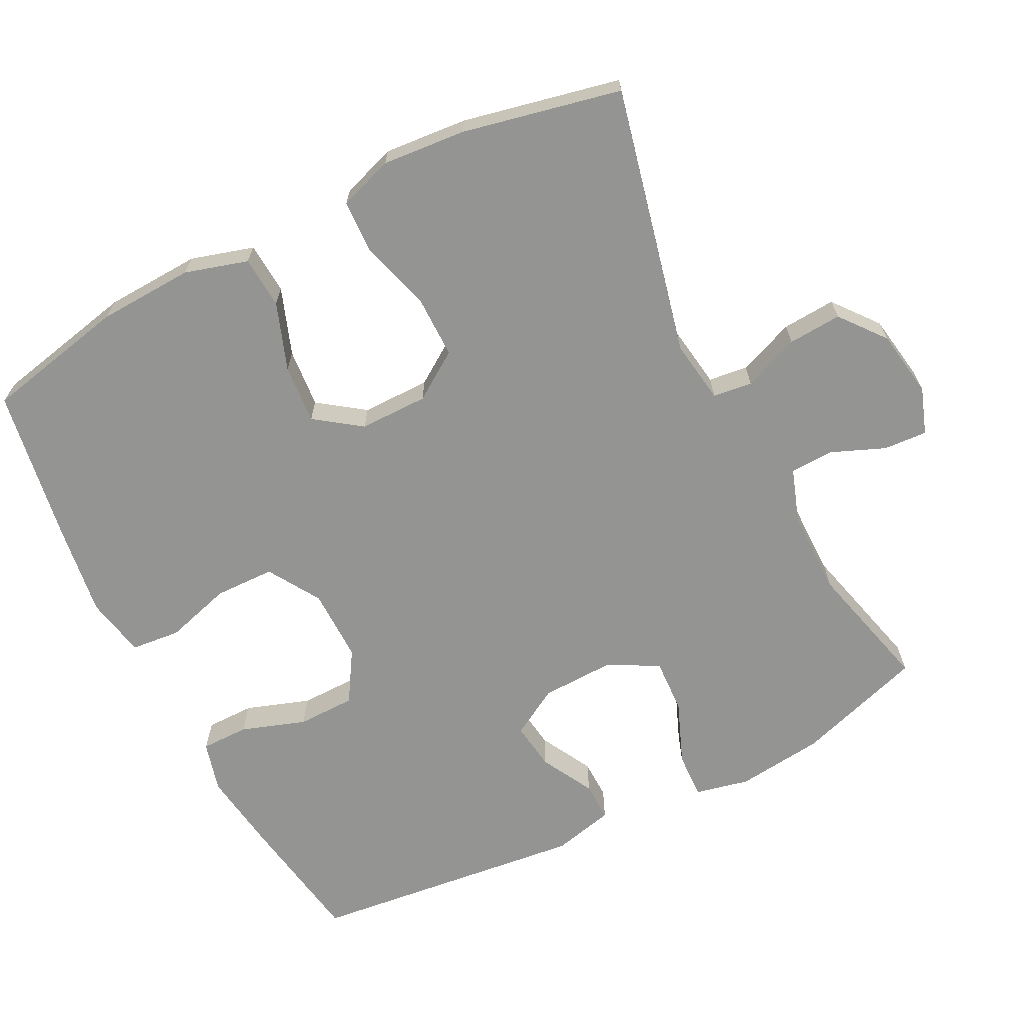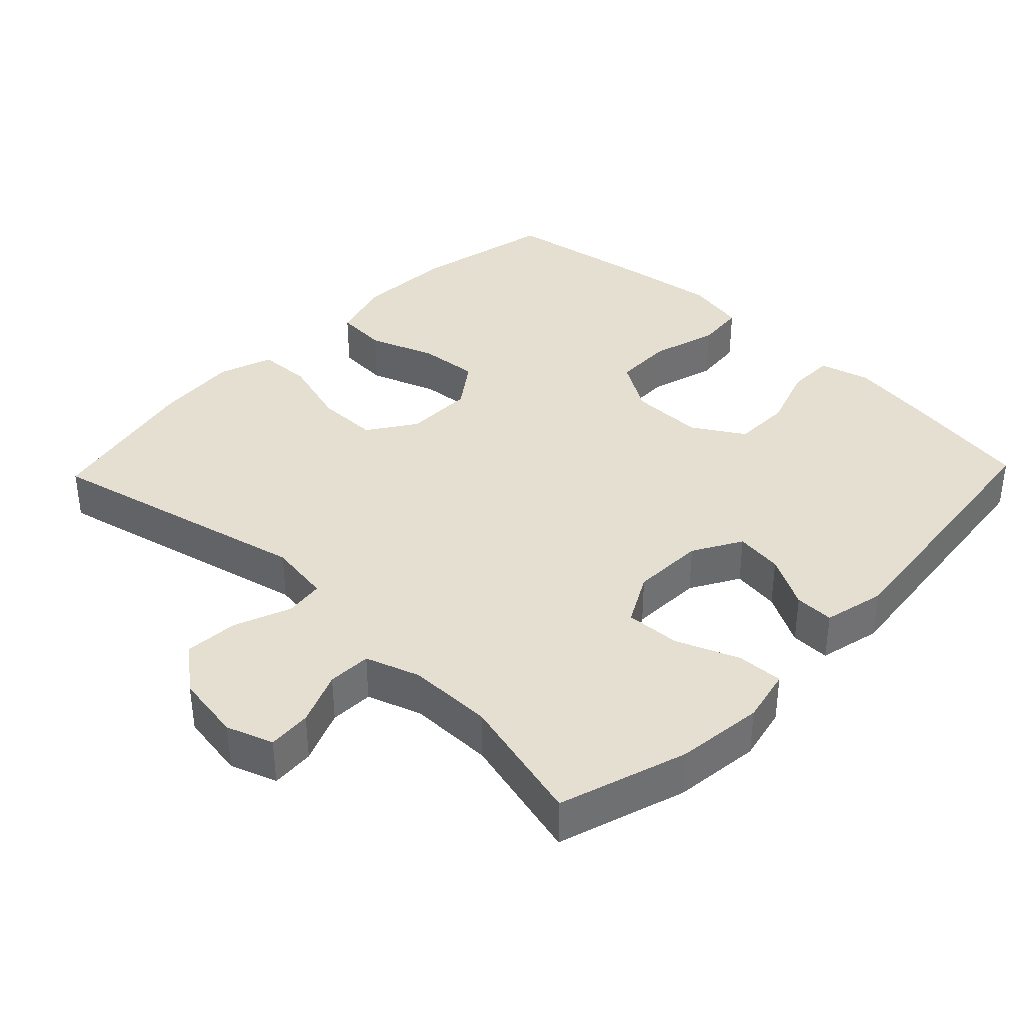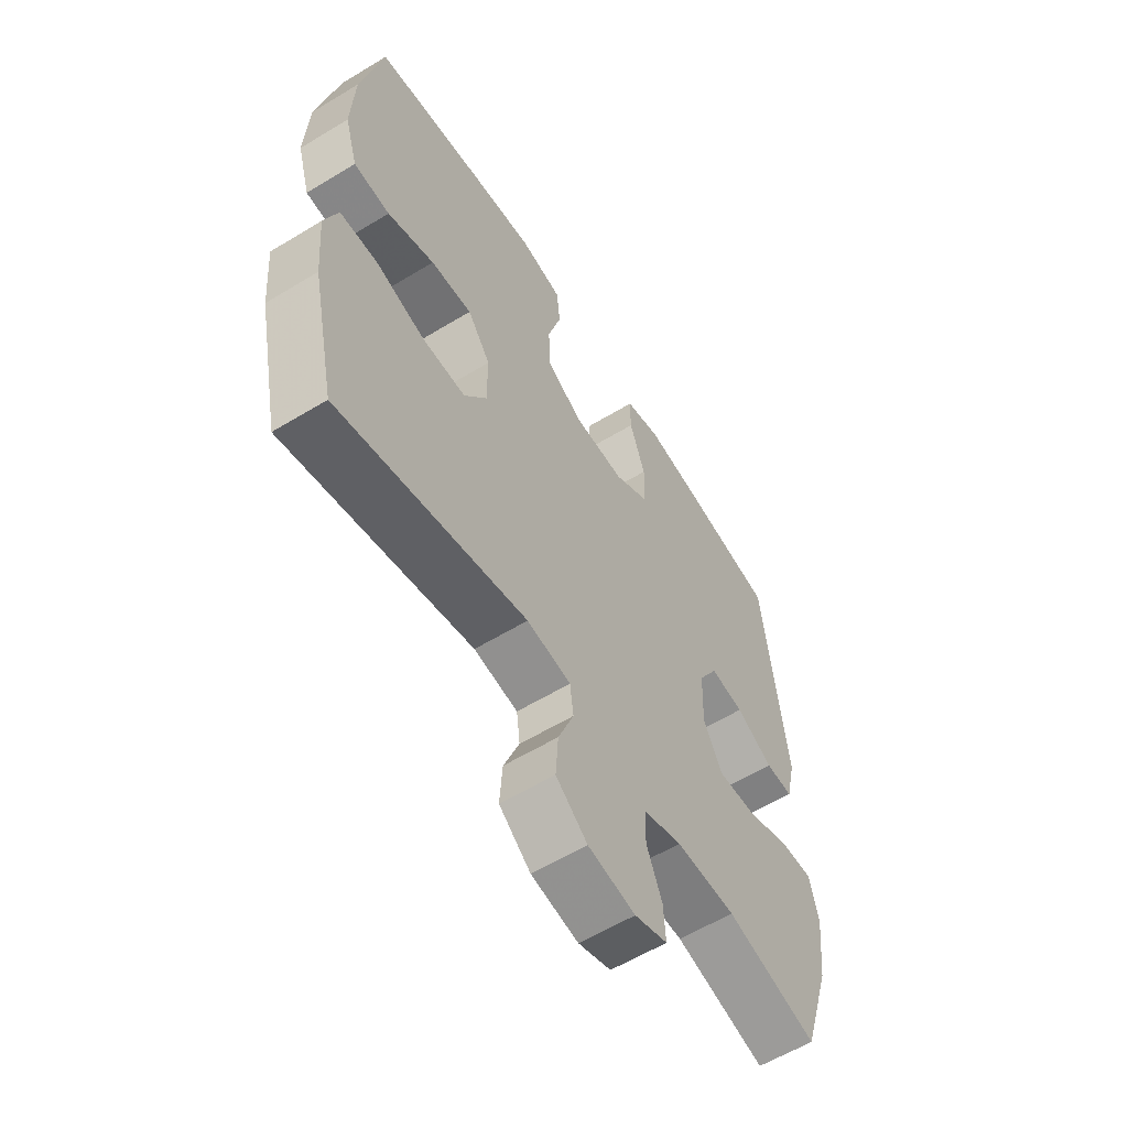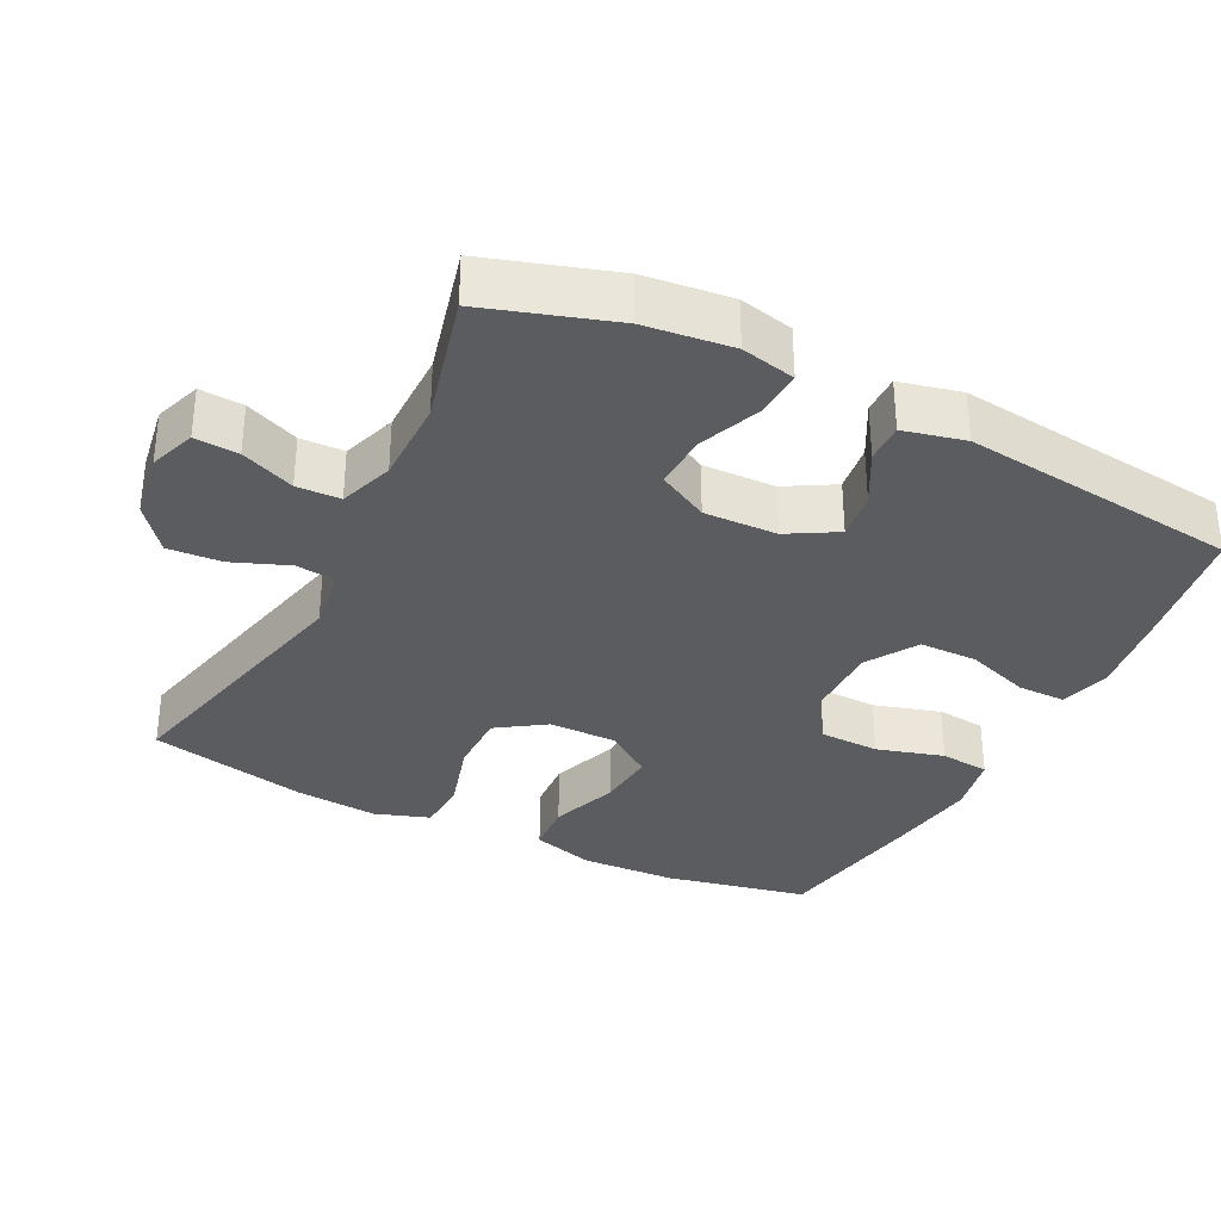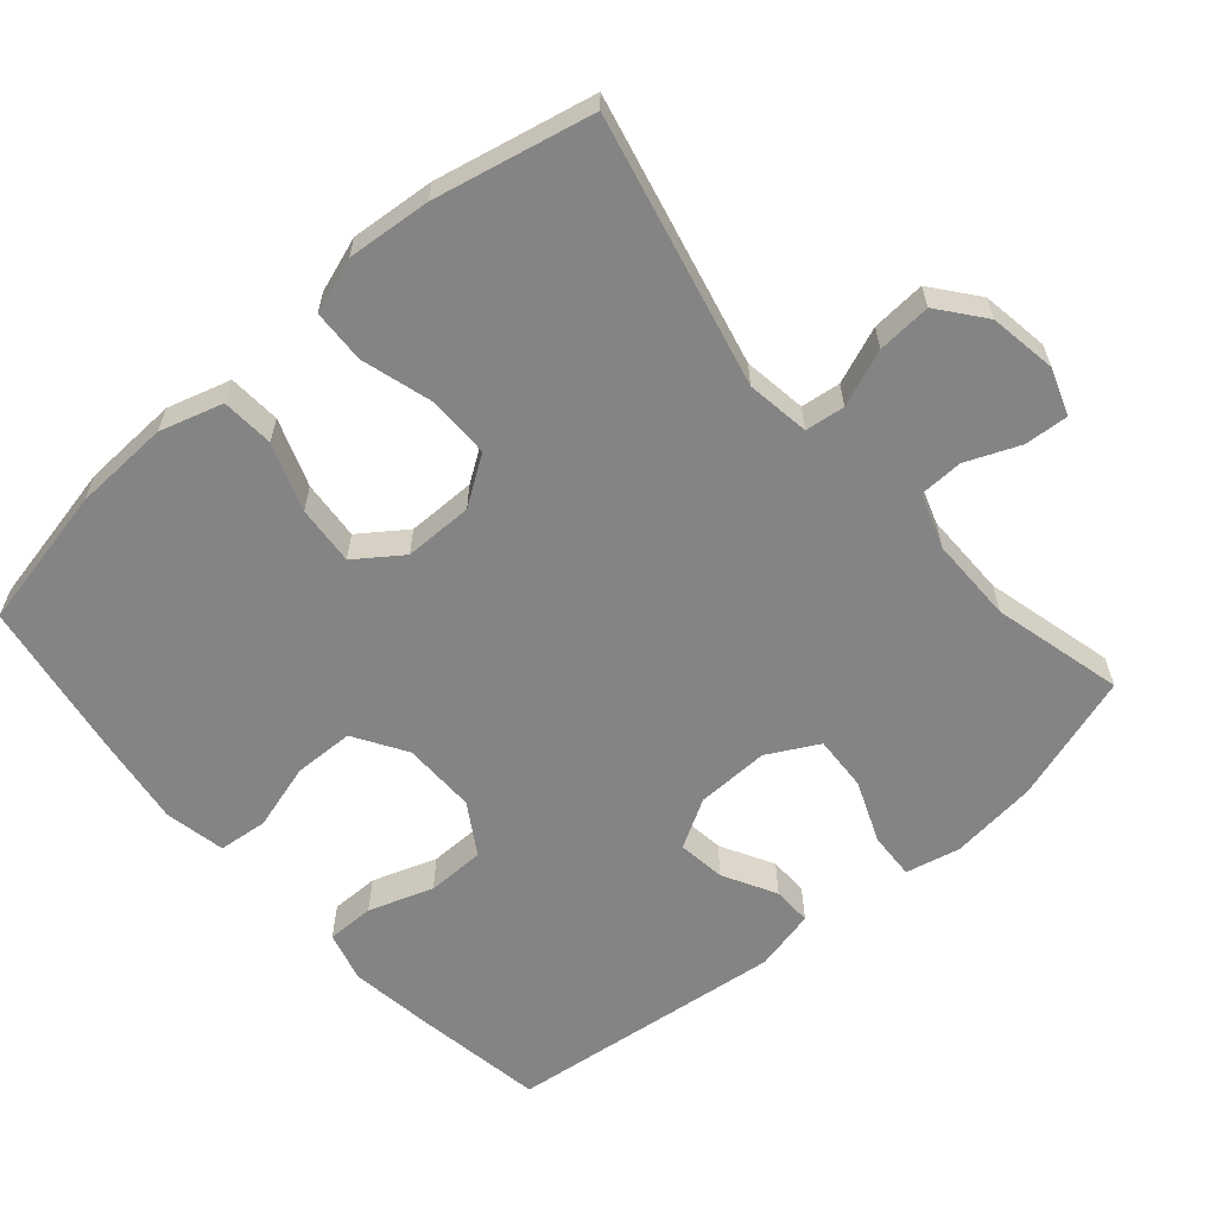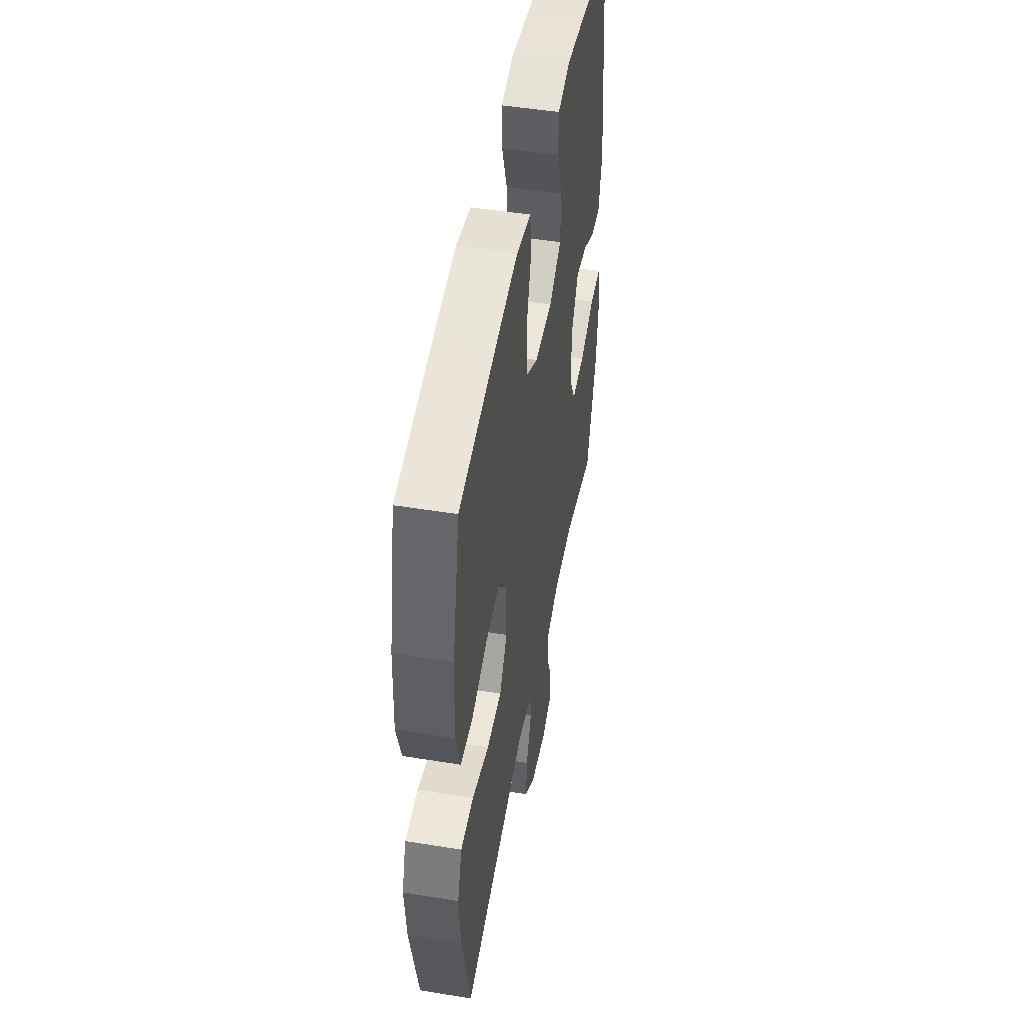
<metadata>
{"format":"obj","ext":"obj","renderer":"f3d","projection":"perspective","resolution":1024,"background":"white","views":[{"elev":-67.0,"azim":117.0,"up":"+Y"},{"elev":37.4,"azim":-136.1,"up":"+Y"},{"elev":-59.2,"azim":122.0,"up":"+Z"},{"elev":-33.6,"azim":-116.7,"up":"+Y"},{"elev":-61.3,"azim":130.9,"up":"+Y"},{"elev":48.8,"azim":100.3,"up":"+Z"}]}
</metadata>
<code>
v -0.5 0.07 -0.5
v -0.557 0.07 -0.321
v -0.571 0.07 -0.199
v -0.554 0.07 -0.123
v -0.489 0.07 -0.126
v -0.402 0.07 -0.161
v -0.325 0.07 -0.165
v -0.287 0.07 -0.094
v -0.29 0.07 0.008
v -0.329 0.07 0.076
v -0.396 0.07 0.067
v -0.47 0.07 0.027
v -0.525 0.07 0.026
v -0.545 0.07 0.112
v -0.5 0.07 0.5
v -0.316 0.07 0.53
v -0.202 0.07 0.546
v -0.131 0.07 0.527
v -0.131 0.07 0.46
v -0.162 0.07 0.37
v -0.161 0.07 0.289
v -0.09 0.07 0.245
v 0.013 0.07 0.246
v 0.086 0.07 0.291
v 0.088 0.07 0.375
v 0.061 0.07 0.468
v 0.068 0.07 0.537
v 0.153 0.07 0.554
v 0.281 0.07 0.536
v 0.5 0.07 0.5
v 0.542 0.07 0.301
v 0.548 0.07 0.167
v 0.522 0.07 0.079
v 0.449 0.07 0.074
v 0.355 0.07 0.108
v 0.272 0.07 0.115
v 0.226 0.07 0.051
v 0.226 0.07 -0.045
v 0.271 0.07 -0.112
v 0.358 0.07 -0.112
v 0.457 0.07 -0.083
v 0.532 0.07 -0.086
v 0.558 0.07 -0.162
v 0.548 0.07 -0.279
v 0.5 0.07 -0.5
v 0.125 0.07 -0.413
v 0.037 0.07 -0.426
v 0.03 0.07 -0.481
v 0.061 0.07 -0.56
v 0.066 0.07 -0.635
v 0.003 0.07 -0.685
v -0.091 0.07 -0.7
v -0.156 0.07 -0.677
v -0.152 0.07 -0.616
v -0.121 0.07 -0.541
v -0.123 0.07 -0.48
v -0.199 0.07 -0.454
v -0.318 0.07 -0.454
v -0.5 0 -0.5
v -0.557 0 -0.321
v -0.571 0 -0.199
v -0.554 0 -0.123
v -0.489 0 -0.126
v -0.402 0 -0.161
v -0.325 0 -0.165
v -0.287 0 -0.094
v -0.29 0 0.008
v -0.329 0 0.076
v -0.396 0 0.067
v -0.47 0 0.027
v -0.525 0 0.026
v -0.545 0 0.112
v -0.5 0 0.5
v -0.316 0 0.53
v -0.202 0 0.546
v -0.131 0 0.527
v -0.131 0 0.46
v -0.162 0 0.37
v -0.161 0 0.289
v -0.09 0 0.245
v 0.013 0 0.246
v 0.086 0 0.291
v 0.088 0 0.375
v 0.061 0 0.468
v 0.068 0 0.537
v 0.153 0 0.554
v 0.281 0 0.536
v 0.5 0 0.5
v 0.542 0 0.301
v 0.548 0 0.167
v 0.522 0 0.079
v 0.449 0 0.074
v 0.355 0 0.108
v 0.272 0 0.115
v 0.226 0 0.051
v 0.226 0 -0.045
v 0.271 0 -0.112
v 0.358 0 -0.112
v 0.457 0 -0.083
v 0.532 0 -0.086
v 0.558 0 -0.162
v 0.548 0 -0.279
v 0.5 0 -0.5
v 0.125 0 -0.413
v 0.037 0 -0.426
v 0.03 0 -0.481
v 0.061 0 -0.56
v 0.066 0 -0.635
v 0.003 0 -0.685
v -0.091 0 -0.7
v -0.156 0 -0.677
v -0.152 0 -0.616
v -0.121 0 -0.541
v -0.123 0 -0.48
v -0.199 0 -0.454
v -0.318 0 -0.454
f 53 54 55
f 52 53 55
f 51 52 55
f 50 51 55
f 49 50 55
f 48 49 55
f 47 48 55 56
f 44 45 46
f 43 44 46
f 42 43 46
f 41 42 46
f 40 41 46
f 39 40 46 47
f 47 56 57
f 39 47 57
f 38 39 57
f 33 34 35
f 32 33 35
f 31 32 35
f 30 31 35
f 29 30 35
f 28 29 35
f 27 28 35
f 26 27 35
f 25 26 35
f 24 25 35 36
f 23 24 36 37
f 18 19 20
f 17 18 20
f 16 17 20
f 15 16 20
f 14 15 20
f 13 14 20
f 12 13 20
f 11 12 20
f 10 11 20 21
f 9 10 21 22
f 4 5 6
f 3 4 6
f 2 3 6
f 1 2 6
f 58 1 6
f 58 6 7
f 57 58 7 8
f 37 38 57
f 23 37 57
f 22 23 57
f 9 22 57
f 8 9 57
f 113 112 111
f 113 111 110
f 113 110 109
f 113 109 108
f 113 108 107
f 113 107 106
f 114 113 106 105
f 104 103 102
f 104 102 101
f 104 101 100
f 104 100 99
f 104 99 98
f 105 104 98 97
f 115 114 105
f 115 105 97
f 115 97 96
f 93 92 91
f 93 91 90
f 93 90 89
f 93 89 88
f 93 88 87
f 93 87 86
f 93 86 85
f 93 85 84
f 93 84 83
f 94 93 83 82
f 95 94 82 81
f 78 77 76
f 78 76 75
f 78 75 74
f 78 74 73
f 78 73 72
f 78 72 71
f 78 71 70
f 78 70 69
f 79 78 69 68
f 80 79 68 67
f 64 63 62
f 64 62 61
f 64 61 60
f 64 60 59
f 64 59 116
f 65 64 116
f 66 65 116 115
f 115 96 95
f 115 95 81
f 115 81 80
f 115 80 67
f 115 67 66
f 1 59 60 2
f 2 60 61 3
f 3 61 62 4
f 4 62 63 5
f 5 63 64 6
f 6 64 65 7
f 7 65 66 8
f 8 66 67 9
f 9 67 68 10
f 10 68 69 11
f 11 69 70 12
f 12 70 71 13
f 13 71 72 14
f 14 72 73 15
f 15 73 74 16
f 16 74 75 17
f 17 75 76 18
f 18 76 77 19
f 19 77 78 20
f 20 78 79 21
f 21 79 80 22
f 22 80 81 23
f 23 81 82 24
f 24 82 83 25
f 25 83 84 26
f 26 84 85 27
f 27 85 86 28
f 28 86 87 29
f 29 87 88 30
f 30 88 89 31
f 31 89 90 32
f 32 90 91 33
f 33 91 92 34
f 34 92 93 35
f 35 93 94 36
f 36 94 95 37
f 37 95 96 38
f 38 96 97 39
f 39 97 98 40
f 40 98 99 41
f 41 99 100 42
f 42 100 101 43
f 43 101 102 44
f 44 102 103 45
f 45 103 104 46
f 46 104 105 47
f 47 105 106 48
f 48 106 107 49
f 49 107 108 50
f 50 108 109 51
f 51 109 110 52
f 52 110 111 53
f 53 111 112 54
f 54 112 113 55
f 55 113 114 56
f 56 114 115 57
f 57 115 116 58
f 58 116 59 1

</code>
